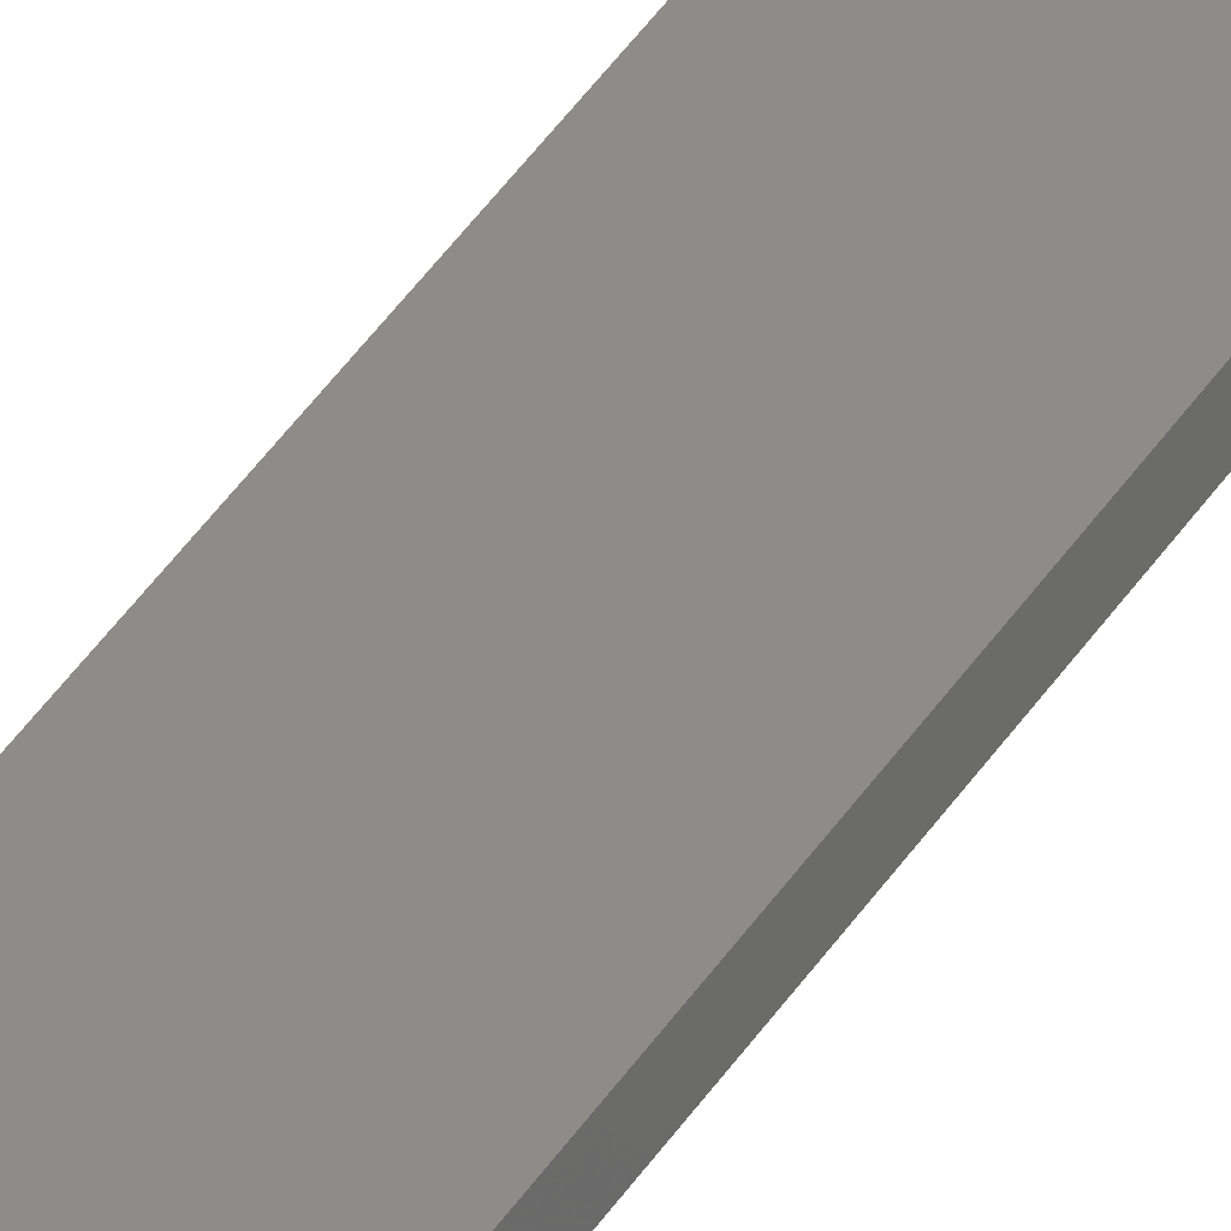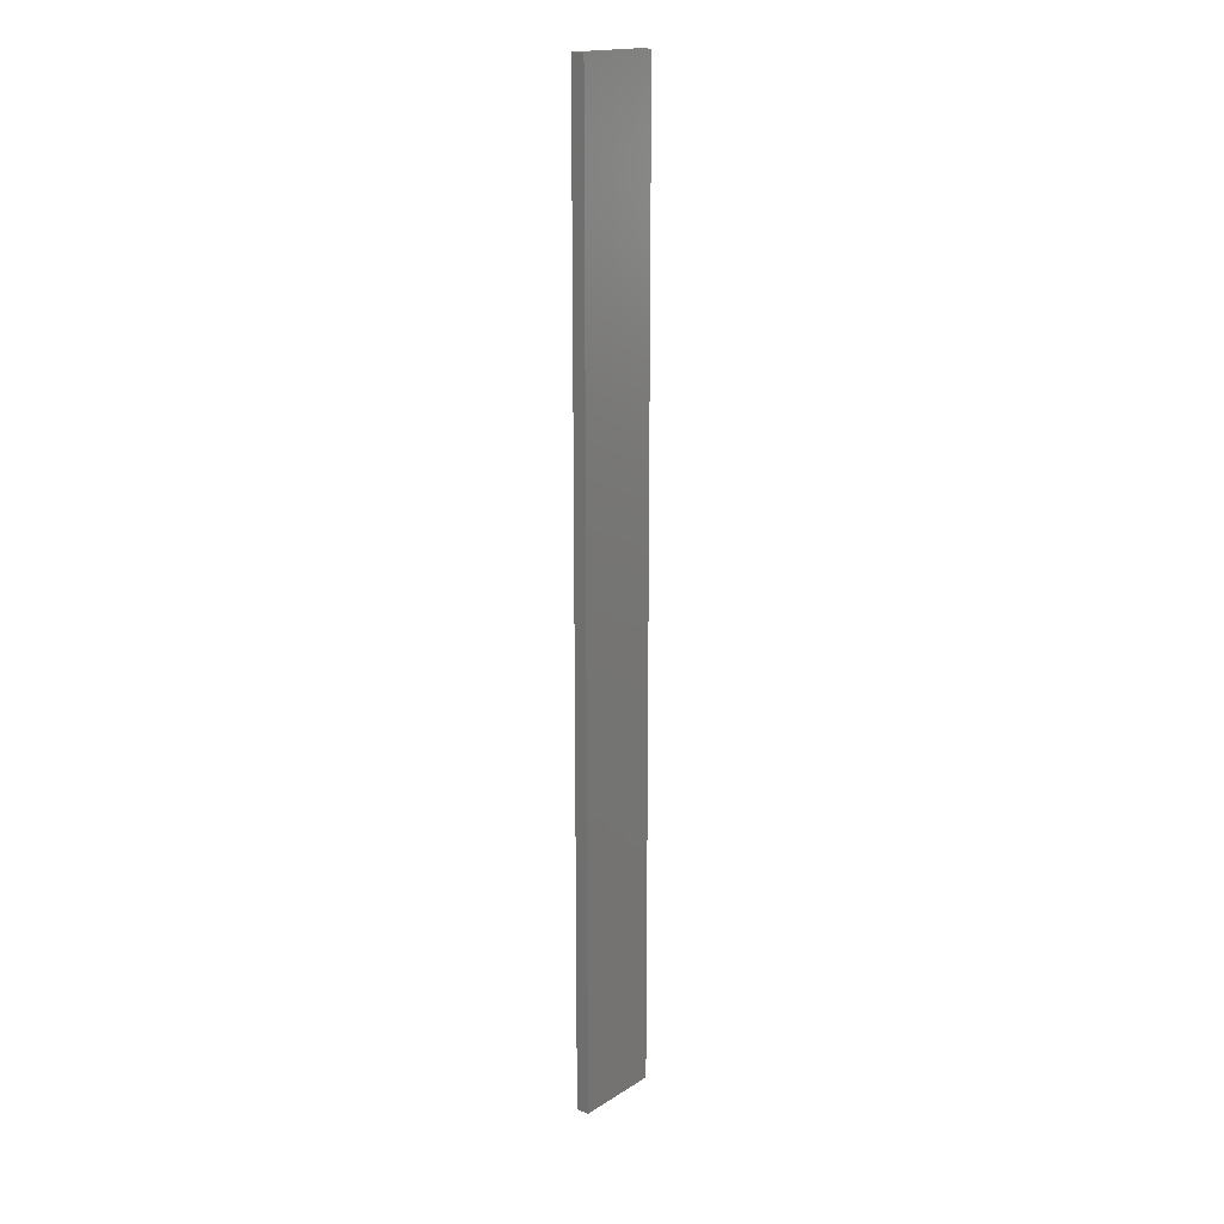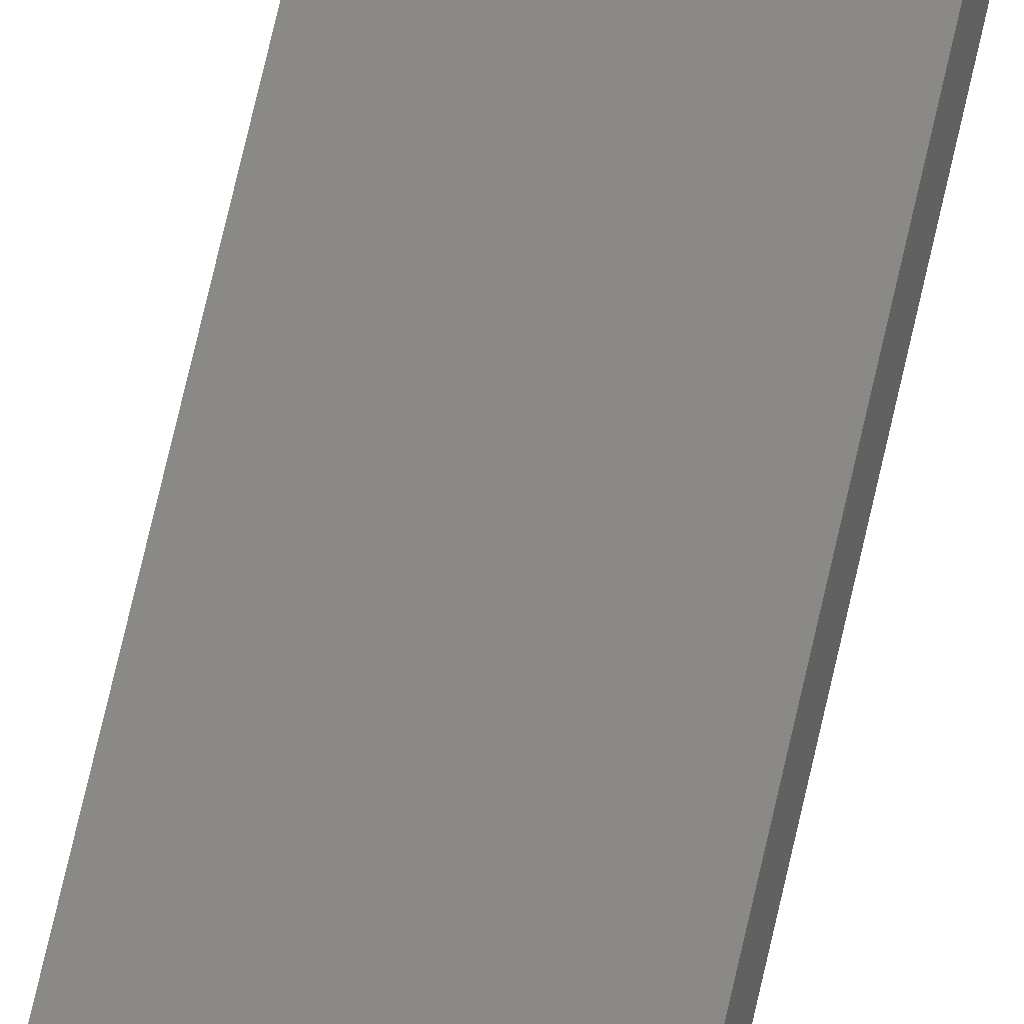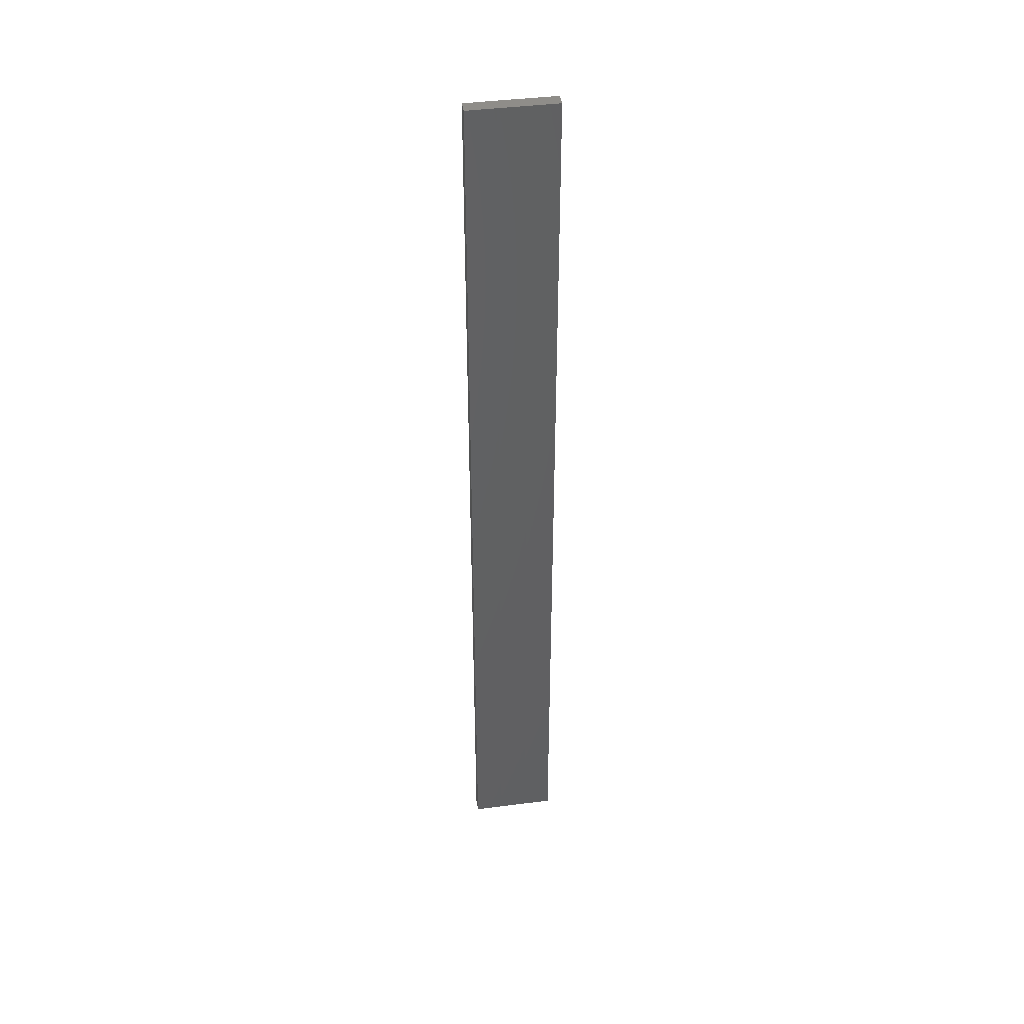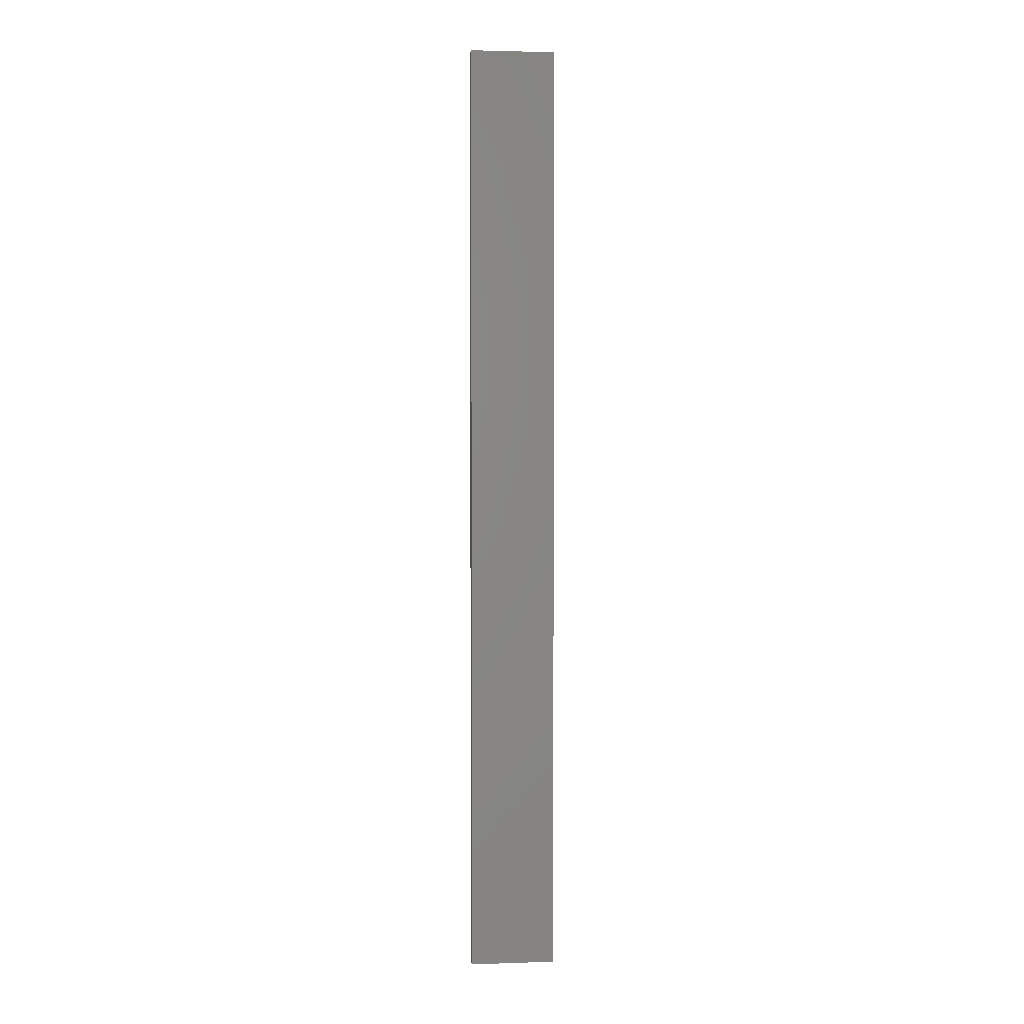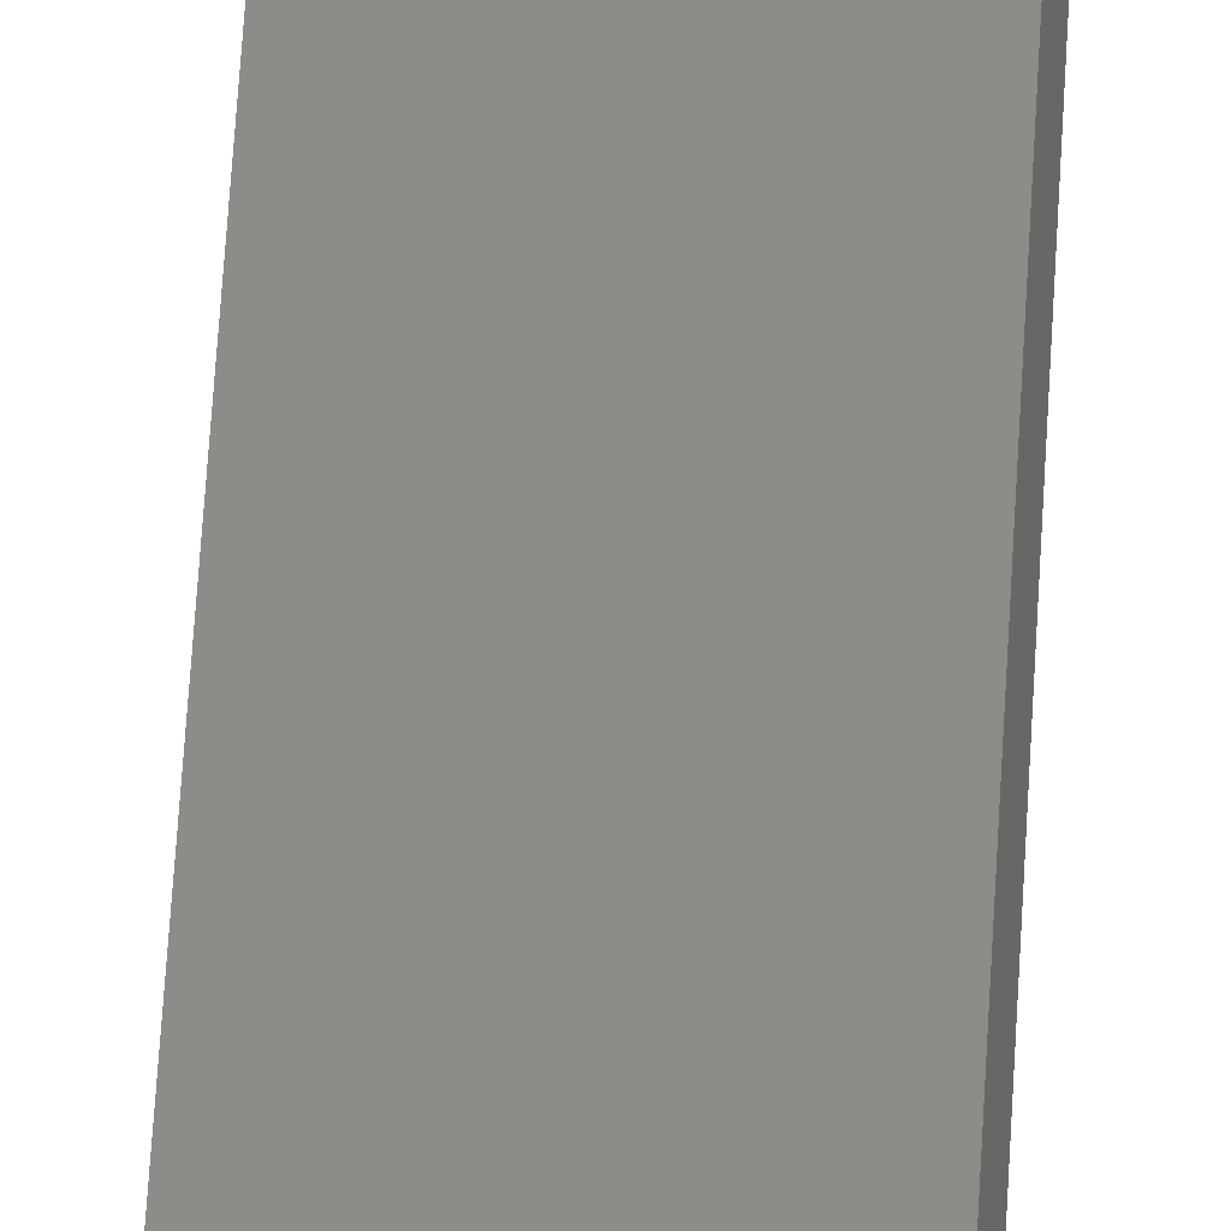
<metadata>
{"format":"stl","ext":"stl","renderer":"f3d","projection":"perspective","resolution":1024,"background":"white","views":[{"elev":50.6,"azim":33.7,"up":"+Y"},{"elev":17.5,"azim":-38.5,"up":"+Z"},{"elev":73.2,"azim":12.9,"up":"+Y"},{"elev":41.9,"azim":3.2,"up":"+Z"},{"elev":2.5,"azim":-174.7,"up":"+Z"},{"elev":56.8,"azim":3.2,"up":"+Y"}]}
</metadata>
<code>
# stl→obj: 16 verts, 28 faces
v -19.19 2.361 -183.7
v -19.19 2.361 -187.3
v -19.29 2.338 -187.3
v -19.29 2.338 -183.7
v -19.4 2.316 -187.3
v -19.4 2.316 -183.7
v -19.5 2.293 -183.7
v -19.5 2.293 -187.3
v -19.49 2.244 -187.3
v -19.49 2.244 -183.7
v -19.18 2.312 -187.3
v -19.28 2.289 -183.7
v -19.28 2.289 -187.3
v -19.18 2.312 -183.7
v -19.39 2.267 -183.7
v -19.39 2.267 -187.3
f 1 2 3
f 4 3 5
f 4 1 3
f 6 4 5
f 7 5 8
f 7 6 5
f 7 9 10
f 8 9 7
f 11 12 13
f 14 12 11
f 13 15 16
f 12 15 13
f 16 10 9
f 15 10 16
f 14 11 1
f 11 2 1
f 16 9 8
f 5 16 8
f 13 16 5
f 3 13 5
f 11 13 3
f 2 11 3
f 10 15 7
f 15 6 7
f 12 4 15
f 15 4 6
f 14 1 12
f 12 1 4

</code>
